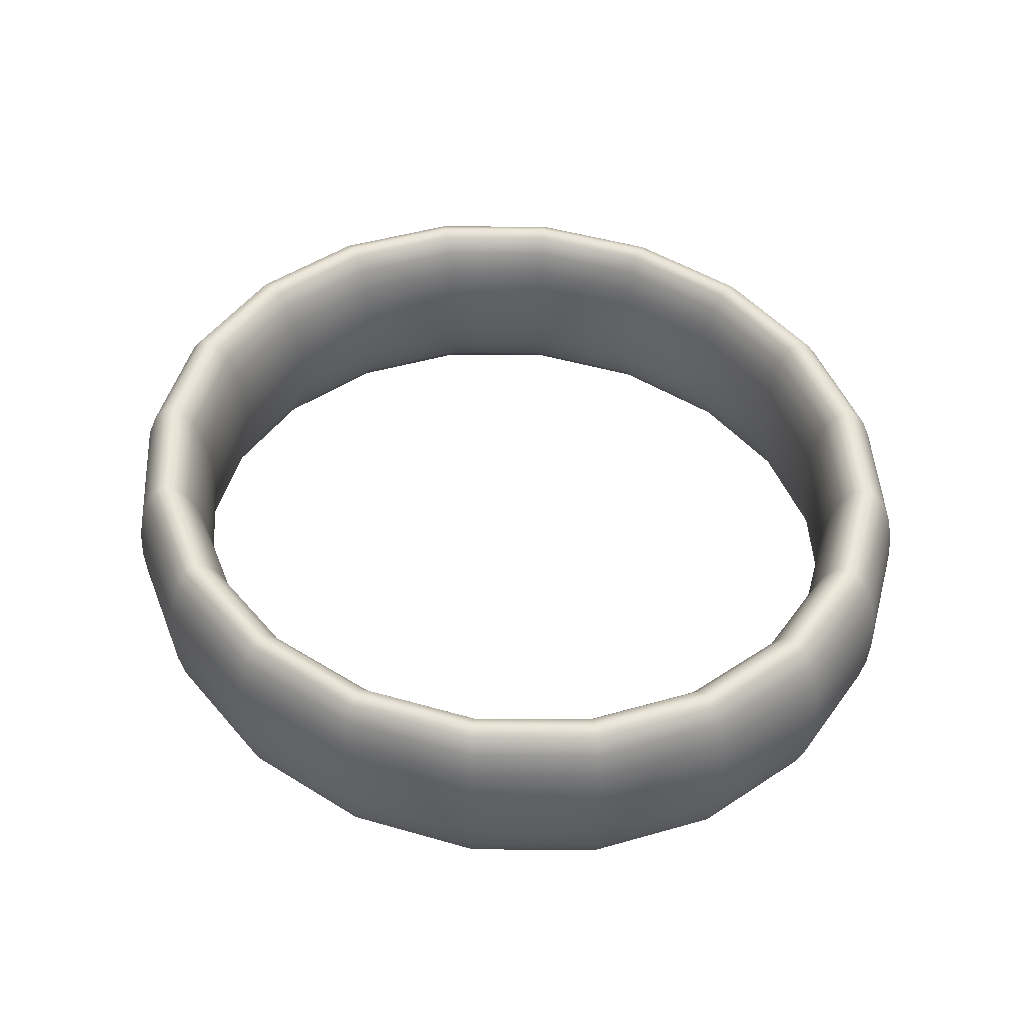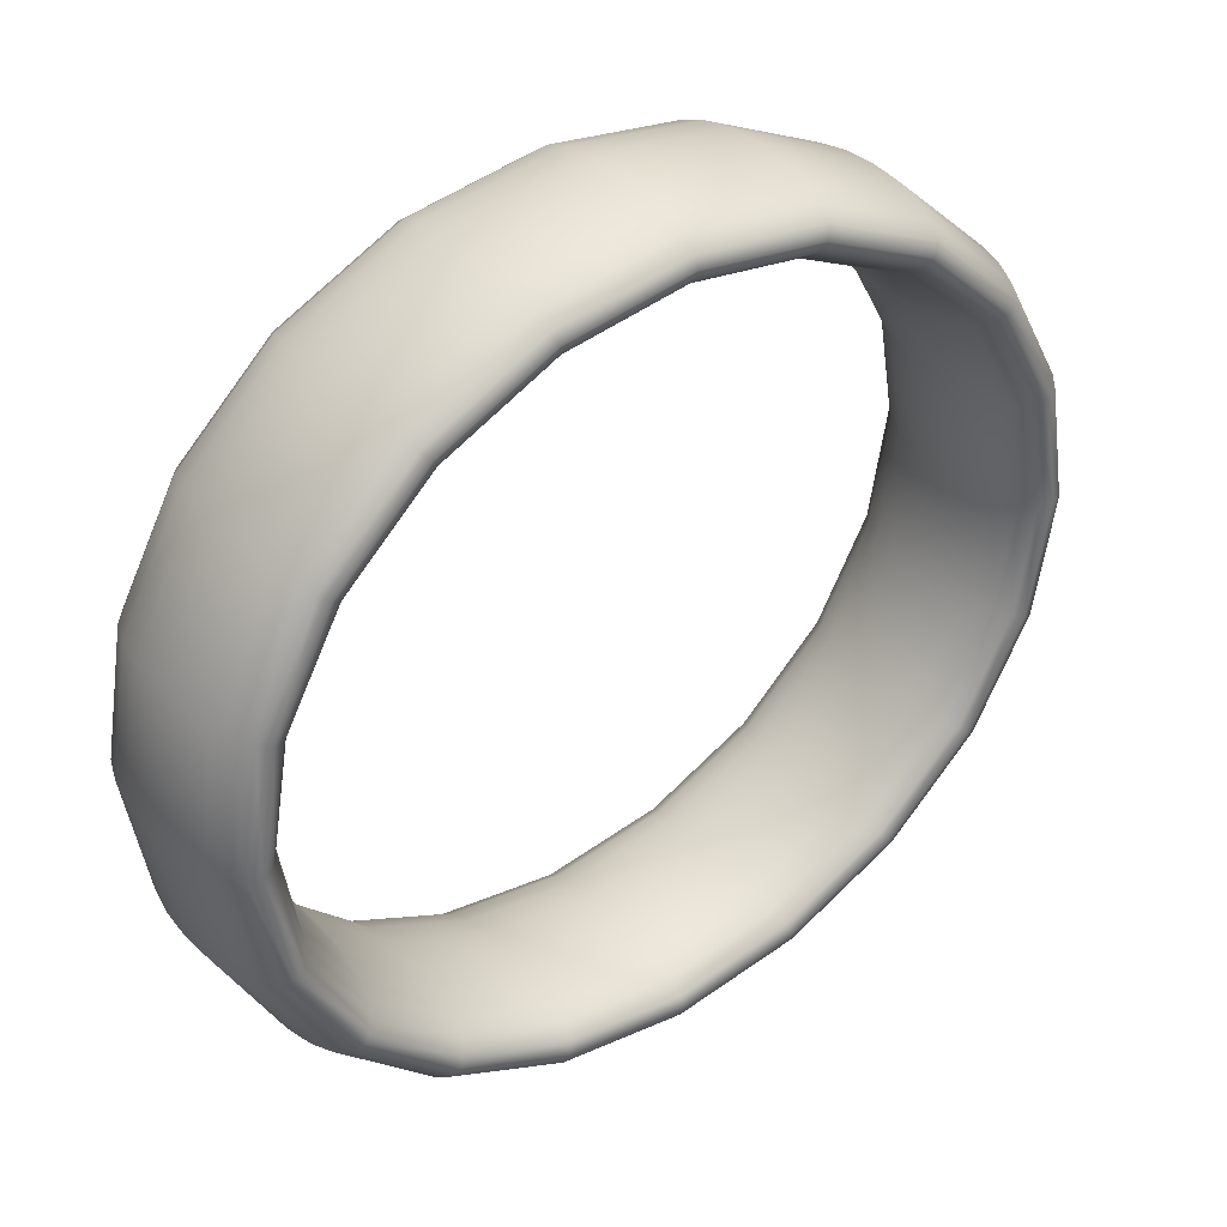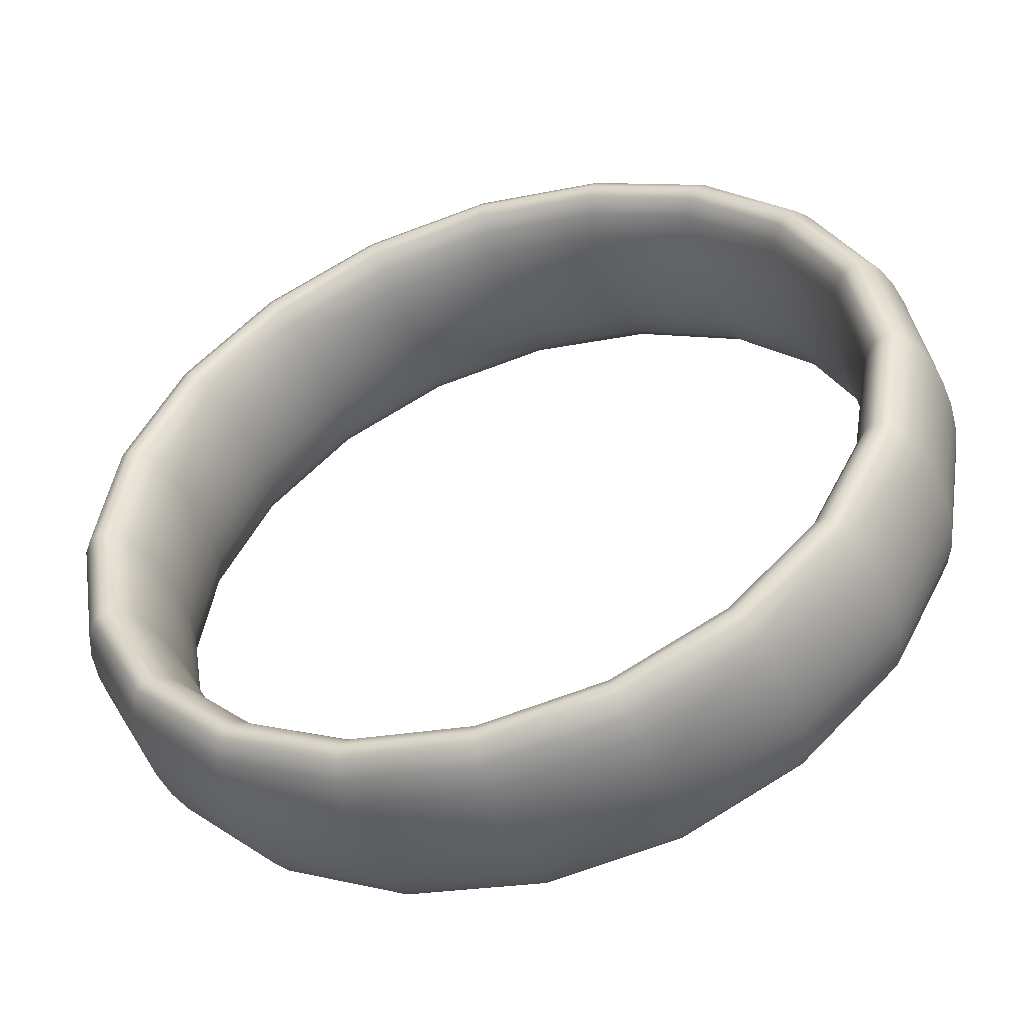
<metadata>
{"format":"obj","ext":"obj","renderer":"f3d","projection":"perspective","resolution":1024,"background":"white","views":[{"elev":47.3,"azim":43.6,"up":"+Y"},{"elev":37.3,"azim":-36.8,"up":"+Z"},{"elev":-46.6,"azim":-161.4,"up":"+Z"}]}
</metadata>
<code>
g default
v 0.856 0.7831 -0.03266
v 0.7281 0.7831 -0.268
v 0.529 0.7831 -0.4548
v 0.2781 0.7831 -0.5747
v 0 0.7831 -0.6161
v -0.2781 0.7831 -0.5747
v -0.529 0.7831 -0.4548
v -0.7281 0.7831 -0.268
v -0.856 0.7831 -0.03266
v -0.9 0.7831 0.2283
v -0.856 0.7831 0.4892
v -0.7281 0.7831 0.7245
v -0.529 0.7831 0.9113
v -0.2781 0.7831 1.031
v -0 0.7831 1.073
v 0.2781 0.7831 1.031
v 0.529 0.7831 0.9113
v 0.7281 0.7831 0.7245
v 0.856 0.7831 0.4892
v 0.9 0.7831 0.2283
v 0.8606 0.8628 -0.03407
v 0.7321 0.8628 -0.2707
v 0.5319 0.8628 -0.4585
v 0.2796 0.8628 -0.5791
v 0 0.8628 -0.6207
v -0.2796 0.8628 -0.5791
v -0.5319 0.8628 -0.4585
v -0.7321 0.8628 -0.2707
v -0.8606 0.8628 -0.03407
v -0.9049 0.8628 0.2283
v -0.8606 0.8628 0.4906
v -0.7321 0.8628 0.7272
v -0.5319 0.8628 0.915
v -0.2796 0.8628 1.036
v -0 0.8628 1.077
v 0.2796 0.8628 1.036
v 0.5319 0.8628 0.915
v 0.7321 0.8628 0.7272
v 0.8606 0.8628 0.4906
v 0.9049 0.8628 0.2283
v 0.8741 0.9347 -0.03819
v 0.7436 0.9347 -0.2786
v 0.5402 0.9347 -0.4693
v 0.284 0.9347 -0.5918
v 0 0.9347 -0.634
v -0.284 0.9347 -0.5918
v -0.5402 0.9347 -0.4693
v -0.7436 0.9347 -0.2786
v -0.8741 0.9347 -0.03819
v -0.9191 0.9347 0.2283
v -0.8741 0.9347 0.4947
v -0.7436 0.9347 0.7351
v -0.5402 0.9347 0.9258
v -0.284 0.9347 1.048
v -0 0.9347 1.09
v 0.284 0.9347 1.048
v 0.5402 0.9347 0.9258
v 0.7436 0.9347 0.7351
v 0.8741 0.9347 0.4947
v 0.9191 0.9347 0.2283
v 0.8952 0.9918 -0.0446
v 0.7615 0.9918 -0.2908
v 0.5532 0.9918 -0.4861
v 0.2909 0.9918 -0.6115
v 0 0.9918 -0.6547
v -0.2909 0.9918 -0.6115
v -0.5532 0.9918 -0.4861
v -0.7615 0.9918 -0.2908
v -0.8952 0.9918 -0.0446
v -0.9412 0.9918 0.2283
v -0.8952 0.9918 0.5011
v -0.7615 0.9918 0.7473
v -0.5532 0.9918 0.9426
v -0.2909 0.9918 1.068
v -0 0.9918 1.111
v 0.2909 0.9918 1.068
v 0.5532 0.9918 0.9426
v 0.7615 0.9918 0.7473
v 0.8952 0.9918 0.5011
v 0.9412 0.9918 0.2283
v 0.9217 1.028 -0.05269
v 0.784 1.028 -0.3061
v 0.5696 1.028 -0.5073
v 0.2995 1.028 -0.6364
v 0 1.028 -0.6809
v -0.2995 1.028 -0.6364
v -0.5696 1.028 -0.5073
v -0.784 1.028 -0.3061
v -0.9217 1.028 -0.05269
v -0.9691 1.028 0.2283
v -0.9217 1.028 0.5092
v -0.784 1.028 0.7626
v -0.5696 1.028 0.9638
v -0.2995 1.028 1.093
v -0 1.028 1.137
v 0.2995 1.028 1.093
v 0.5696 1.028 0.9638
v 0.784 1.028 0.7626
v 0.9217 1.028 0.5092
v 0.9691 1.028 0.2283
v 0.9511 1.041 -0.06164
v 0.809 1.041 -0.3232
v 0.5878 1.041 -0.5307
v 0.309 1.041 -0.664
v 0 1.041 -0.7099
v -0.309 1.041 -0.664
v -0.5878 1.041 -0.5307
v -0.809 1.041 -0.3232
v -0.9511 1.041 -0.06164
v -1 1.041 0.2283
v -0.9511 1.041 0.5181
v -0.809 1.041 0.7797
v -0.5878 1.041 0.9872
v -0.309 1.041 1.12
v -0 1.041 1.166
v 0.309 1.041 1.12
v 0.5878 1.041 0.9872
v 0.809 1.041 0.7797
v 0.9511 1.041 0.5181
v 1 1.041 0.2283
v 0.9804 1.028 -0.0706
v 0.834 1.028 -0.3402
v 0.6059 1.028 -0.5542
v 0.3186 1.028 -0.6915
v 0 1.028 -0.7389
v -0.3186 1.028 -0.6915
v -0.6059 1.028 -0.5542
v -0.834 1.028 -0.3402
v -0.9804 1.028 -0.0706
v -1.031 1.028 0.2283
v -0.9804 1.028 0.5271
v -0.834 1.028 0.7967
v -0.6059 1.028 1.011
v -0.3186 1.028 1.148
v -0 1.028 1.195
v 0.3186 1.028 1.148
v 0.6059 1.028 1.011
v 0.834 1.028 0.7967
v 0.9804 1.028 0.5271
v 1.031 1.028 0.2283
v 1.007 0.9918 -0.07868
v 0.8566 0.9918 -0.3556
v 0.6223 0.9918 -0.5753
v 0.3272 0.9918 -0.7164
v 0 0.9918 -0.765
v -0.3272 0.9918 -0.7164
v -0.6223 0.9918 -0.5753
v -0.8566 0.9918 -0.3556
v -1.007 0.9918 -0.07868
v -1.059 0.9918 0.2283
v -1.007 0.9918 0.5352
v -0.8566 0.9918 0.8121
v -0.6223 0.9918 1.032
v -0.3272 0.9918 1.173
v -0 0.9918 1.222
v 0.3272 0.9918 1.173
v 0.6223 0.9918 1.032
v 0.8566 0.9918 0.8121
v 1.007 0.9918 0.5352
v 1.059 0.9918 0.2283
v 1.028 0.9347 -0.0851
v 0.8745 0.9347 -0.3678
v 0.6353 0.9347 -0.5921
v 0.334 0.9347 -0.7361
v 0 0.9347 -0.7858
v -0.334 0.9347 -0.7361
v -0.6353 0.9347 -0.5921
v -0.8745 0.9347 -0.3678
v -1.028 0.9347 -0.0851
v -1.081 0.9347 0.2283
v -1.028 0.9347 0.5416
v -0.8745 0.9347 0.8243
v -0.6353 0.9347 1.049
v -0.334 0.9347 1.193
v -0 0.9347 1.242
v 0.334 0.9347 1.193
v 0.6353 0.9347 1.049
v 0.8745 0.9347 0.8243
v 1.028 0.9347 0.5416
v 1.081 0.9347 0.2283
v 1.042 0.8628 -0.08922
v 0.886 0.8628 -0.3756
v 0.6437 0.8628 -0.6029
v 0.3384 0.8628 -0.7488
v 0 0.8628 -0.7991
v -0.3384 0.8628 -0.7488
v -0.6437 0.8628 -0.6029
v -0.886 0.8628 -0.3756
v -1.042 0.8628 -0.08922
v -1.095 0.8628 0.2283
v -1.042 0.8628 0.5457
v -0.886 0.8628 0.8321
v -0.6437 0.8628 1.059
v -0.3384 0.8628 1.205
v -0 0.8628 1.256
v 0.3384 0.8628 1.205
v 0.6437 0.8628 1.059
v 0.886 0.8628 0.8321
v 1.042 0.8628 0.5457
v 1.095 0.8628 0.2283
v 1.046 0.7831 -0.09063
v 0.8899 0.7831 -0.3783
v 0.6466 0.7831 -0.6066
v 0.3399 0.7831 -0.7532
v 0 0.7831 -0.8037
v -0.3399 0.7831 -0.7532
v -0.6466 0.7831 -0.6066
v -0.8899 0.7831 -0.3783
v -1.046 0.7831 -0.09063
v -1.1 0.7831 0.2283
v -1.046 0.7831 0.5471
v -0.8899 0.7831 0.8348
v -0.6466 0.7831 1.063
v -0.3399 0.7831 1.21
v -0 0.7831 1.26
v 0.3399 0.7831 1.21
v 0.6466 0.7831 1.063
v 0.8899 0.7831 0.8348
v 1.046 0.7831 0.5471
v 1.1 0.7831 0.2283
v 1.042 0.7034 -0.08922
v 0.886 0.7034 -0.3756
v 0.6437 0.7034 -0.6029
v 0.3384 0.7034 -0.7488
v 0 0.7034 -0.7991
v -0.3384 0.7034 -0.7488
v -0.6437 0.7034 -0.6029
v -0.886 0.7034 -0.3756
v -1.042 0.7034 -0.08922
v -1.095 0.7034 0.2283
v -1.042 0.7034 0.5457
v -0.886 0.7034 0.8321
v -0.6437 0.7034 1.059
v -0.3384 0.7034 1.205
v -0 0.7034 1.256
v 0.3384 0.7034 1.205
v 0.6437 0.7034 1.059
v 0.886 0.7034 0.8321
v 1.042 0.7034 0.5457
v 1.095 0.7034 0.2283
v 1.028 0.6316 -0.0851
v 0.8745 0.6316 -0.3678
v 0.6353 0.6316 -0.5921
v 0.334 0.6316 -0.7361
v 0 0.6316 -0.7858
v -0.334 0.6316 -0.7361
v -0.6353 0.6316 -0.5921
v -0.8745 0.6316 -0.3678
v -1.028 0.6316 -0.0851
v -1.081 0.6316 0.2283
v -1.028 0.6316 0.5416
v -0.8745 0.6316 0.8243
v -0.6353 0.6316 1.049
v -0.334 0.6316 1.193
v -0 0.6316 1.242
v 0.334 0.6316 1.193
v 0.6353 0.6316 1.049
v 0.8745 0.6316 0.8243
v 1.028 0.6316 0.5416
v 1.081 0.6316 0.2283
v 1.007 0.5745 -0.07868
v 0.8566 0.5745 -0.3556
v 0.6223 0.5745 -0.5753
v 0.3272 0.5745 -0.7164
v 0 0.5745 -0.765
v -0.3272 0.5745 -0.7164
v -0.6223 0.5745 -0.5753
v -0.8566 0.5745 -0.3556
v -1.007 0.5745 -0.07868
v -1.059 0.5745 0.2283
v -1.007 0.5745 0.5352
v -0.8566 0.5745 0.8121
v -0.6223 0.5745 1.032
v -0.3272 0.5745 1.173
v -0 0.5745 1.222
v 0.3272 0.5745 1.173
v 0.6223 0.5745 1.032
v 0.8566 0.5745 0.8121
v 1.007 0.5745 0.5352
v 1.059 0.5745 0.2283
v 0.9804 0.5379 -0.0706
v 0.834 0.5379 -0.3402
v 0.6059 0.5379 -0.5542
v 0.3186 0.5379 -0.6915
v 0 0.5379 -0.7389
v -0.3186 0.5379 -0.6915
v -0.6059 0.5379 -0.5542
v -0.834 0.5379 -0.3402
v -0.9804 0.5379 -0.0706
v -1.031 0.5379 0.2283
v -0.9804 0.5379 0.5271
v -0.834 0.5379 0.7967
v -0.6059 0.5379 1.011
v -0.3186 0.5379 1.148
v -0 0.5379 1.195
v 0.3186 0.5379 1.148
v 0.6059 0.5379 1.011
v 0.834 0.5379 0.7967
v 0.9804 0.5379 0.5271
v 1.031 0.5379 0.2283
v 0.9511 0.5253 -0.06164
v 0.809 0.5253 -0.3232
v 0.5878 0.5253 -0.5307
v 0.309 0.5253 -0.664
v 0 0.5253 -0.7099
v -0.309 0.5253 -0.664
v -0.5878 0.5253 -0.5307
v -0.809 0.5253 -0.3232
v -0.9511 0.5253 -0.06164
v -1 0.5253 0.2283
v -0.9511 0.5253 0.5181
v -0.809 0.5253 0.7797
v -0.5878 0.5253 0.9872
v -0.309 0.5253 1.12
v -0 0.5253 1.166
v 0.309 0.5253 1.12
v 0.5878 0.5253 0.9872
v 0.809 0.5253 0.7797
v 0.9511 0.5253 0.5181
v 1 0.5253 0.2283
v 0.9217 0.5379 -0.05269
v 0.784 0.5379 -0.3061
v 0.5696 0.5379 -0.5073
v 0.2995 0.5379 -0.6364
v 0 0.5379 -0.6809
v -0.2995 0.5379 -0.6364
v -0.5696 0.5379 -0.5073
v -0.784 0.5379 -0.3061
v -0.9217 0.5379 -0.05269
v -0.9691 0.5379 0.2283
v -0.9217 0.5379 0.5092
v -0.784 0.5379 0.7626
v -0.5696 0.5379 0.9638
v -0.2995 0.5379 1.093
v -0 0.5379 1.137
v 0.2995 0.5379 1.093
v 0.5696 0.5379 0.9638
v 0.784 0.5379 0.7626
v 0.9217 0.5379 0.5092
v 0.9691 0.5379 0.2283
v 0.8952 0.5745 -0.0446
v 0.7615 0.5745 -0.2908
v 0.5532 0.5745 -0.4861
v 0.2909 0.5745 -0.6115
v 0 0.5745 -0.6547
v -0.2909 0.5745 -0.6115
v -0.5532 0.5745 -0.4861
v -0.7615 0.5745 -0.2908
v -0.8952 0.5745 -0.0446
v -0.9412 0.5745 0.2283
v -0.8952 0.5745 0.5011
v -0.7615 0.5745 0.7473
v -0.5532 0.5745 0.9426
v -0.2909 0.5745 1.068
v -0 0.5745 1.111
v 0.2909 0.5745 1.068
v 0.5532 0.5745 0.9426
v 0.7615 0.5745 0.7473
v 0.8952 0.5745 0.5011
v 0.9412 0.5745 0.2283
v 0.8741 0.6316 -0.03819
v 0.7436 0.6316 -0.2786
v 0.5402 0.6316 -0.4693
v 0.284 0.6316 -0.5918
v 0 0.6316 -0.634
v -0.284 0.6316 -0.5918
v -0.5402 0.6316 -0.4693
v -0.7436 0.6316 -0.2786
v -0.8741 0.6316 -0.03819
v -0.9191 0.6316 0.2283
v -0.8741 0.6316 0.4947
v -0.7436 0.6316 0.7351
v -0.5402 0.6316 0.9258
v -0.284 0.6316 1.048
v -0 0.6316 1.09
v 0.284 0.6316 1.048
v 0.5402 0.6316 0.9258
v 0.7436 0.6316 0.7351
v 0.8741 0.6316 0.4947
v 0.9191 0.6316 0.2283
v 0.8606 0.7034 -0.03407
v 0.7321 0.7034 -0.2707
v 0.5319 0.7034 -0.4585
v 0.2796 0.7034 -0.5791
v 0 0.7034 -0.6207
v -0.2796 0.7034 -0.5791
v -0.5319 0.7034 -0.4585
v -0.7321 0.7034 -0.2707
v -0.8606 0.7034 -0.03407
v -0.9049 0.7034 0.2283
v -0.8606 0.7034 0.4906
v -0.7321 0.7034 0.7272
v -0.5319 0.7034 0.915
v -0.2796 0.7034 1.036
v -0 0.7034 1.077
v 0.2796 0.7034 1.036
v 0.5319 0.7034 0.915
v 0.7321 0.7034 0.7272
v 0.8606 0.7034 0.4906
v 0.9049 0.7034 0.2283
g superman:pTorus4
f 2 1 21 22
f 3 2 22 23
f 4 3 23 24
f 5 4 24 25
f 6 5 25 26
f 7 6 26 27
f 8 7 27 28
f 9 8 28 29
f 10 9 29 30
f 11 10 30 31
f 12 11 31 32
f 13 12 32 33
f 14 13 33 34
f 15 14 34 35
f 16 15 35 36
f 17 16 36 37
f 18 17 37 38
f 19 18 38 39
f 20 19 39 40
f 1 20 40 21
f 22 21 41 42
f 23 22 42 43
f 24 23 43 44
f 25 24 44 45
f 26 25 45 46
f 27 26 46 47
f 28 27 47 48
f 29 28 48 49
f 30 29 49 50
f 31 30 50 51
f 32 31 51 52
f 33 32 52 53
f 34 33 53 54
f 35 34 54 55
f 36 35 55 56
f 37 36 56 57
f 38 37 57 58
f 39 38 58 59
f 40 39 59 60
f 21 40 60 41
f 42 41 61 62
f 43 42 62 63
f 44 43 63 64
f 45 44 64 65
f 46 45 65 66
f 47 46 66 67
f 48 47 67 68
f 49 48 68 69
f 50 49 69 70
f 51 50 70 71
f 52 51 71 72
f 53 52 72 73
f 54 53 73 74
f 55 54 74 75
f 56 55 75 76
f 57 56 76 77
f 58 57 77 78
f 59 58 78 79
f 60 59 79 80
f 41 60 80 61
f 62 61 81 82
f 63 62 82 83
f 64 63 83 84
f 65 64 84 85
f 66 65 85 86
f 67 66 86 87
f 68 67 87 88
f 69 68 88 89
f 70 69 89 90
f 71 70 90 91
f 72 71 91 92
f 73 72 92 93
f 74 73 93 94
f 75 74 94 95
f 76 75 95 96
f 77 76 96 97
f 78 77 97 98
f 79 78 98 99
f 80 79 99 100
f 61 80 100 81
f 82 81 101 102
f 83 82 102 103
f 84 83 103 104
f 85 84 104 105
f 86 85 105 106
f 87 86 106 107
f 88 87 107 108
f 89 88 108 109
f 90 89 109 110
f 91 90 110 111
f 92 91 111 112
f 93 92 112 113
f 94 93 113 114
f 95 94 114 115
f 96 95 115 116
f 97 96 116 117
f 98 97 117 118
f 99 98 118 119
f 100 99 119 120
f 81 100 120 101
f 102 101 121 122
f 103 102 122 123
f 104 103 123 124
f 105 104 124 125
f 106 105 125 126
f 107 106 126 127
f 108 107 127 128
f 109 108 128 129
f 110 109 129 130
f 111 110 130 131
f 112 111 131 132
f 113 112 132 133
f 114 113 133 134
f 115 114 134 135
f 116 115 135 136
f 117 116 136 137
f 118 117 137 138
f 119 118 138 139
f 120 119 139 140
f 101 120 140 121
f 122 121 141 142
f 123 122 142 143
f 124 123 143 144
f 125 124 144 145
f 126 125 145 146
f 127 126 146 147
f 128 127 147 148
f 129 128 148 149
f 130 129 149 150
f 131 130 150 151
f 132 131 151 152
f 133 132 152 153
f 134 133 153 154
f 135 134 154 155
f 136 135 155 156
f 137 136 156 157
f 138 137 157 158
f 139 138 158 159
f 140 139 159 160
f 121 140 160 141
f 142 141 161 162
f 143 142 162 163
f 144 143 163 164
f 145 144 164 165
f 146 145 165 166
f 147 146 166 167
f 148 147 167 168
f 149 148 168 169
f 150 149 169 170
f 151 150 170 171
f 152 151 171 172
f 153 152 172 173
f 154 153 173 174
f 155 154 174 175
f 156 155 175 176
f 157 156 176 177
f 158 157 177 178
f 159 158 178 179
f 160 159 179 180
f 141 160 180 161
f 162 161 181 182
f 163 162 182 183
f 164 163 183 184
f 165 164 184 185
f 166 165 185 186
f 167 166 186 187
f 168 167 187 188
f 169 168 188 189
f 170 169 189 190
f 171 170 190 191
f 172 171 191 192
f 173 172 192 193
f 174 173 193 194
f 175 174 194 195
f 176 175 195 196
f 177 176 196 197
f 178 177 197 198
f 179 178 198 199
f 180 179 199 200
f 161 180 200 181
f 182 181 201 202
f 183 182 202 203
f 184 183 203 204
f 185 184 204 205
f 186 185 205 206
f 187 186 206 207
f 188 187 207 208
f 189 188 208 209
f 190 189 209 210
f 191 190 210 211
f 192 191 211 212
f 193 192 212 213
f 194 193 213 214
f 195 194 214 215
f 196 195 215 216
f 197 196 216 217
f 198 197 217 218
f 199 198 218 219
f 200 199 219 220
f 181 200 220 201
f 202 201 221 222
f 203 202 222 223
f 204 203 223 224
f 205 204 224 225
f 206 205 225 226
f 207 206 226 227
f 208 207 227 228
f 209 208 228 229
f 210 209 229 230
f 211 210 230 231
f 212 211 231 232
f 213 212 232 233
f 214 213 233 234
f 215 214 234 235
f 216 215 235 236
f 217 216 236 237
f 218 217 237 238
f 219 218 238 239
f 220 219 239 240
f 201 220 240 221
f 222 221 241 242
f 223 222 242 243
f 224 223 243 244
f 225 224 244 245
f 226 225 245 246
f 227 226 246 247
f 228 227 247 248
f 229 228 248 249
f 230 229 249 250
f 231 230 250 251
f 232 231 251 252
f 233 232 252 253
f 234 233 253 254
f 235 234 254 255
f 236 235 255 256
f 237 236 256 257
f 238 237 257 258
f 239 238 258 259
f 240 239 259 260
f 221 240 260 241
f 242 241 261 262
f 243 242 262 263
f 244 243 263 264
f 245 244 264 265
f 246 245 265 266
f 247 246 266 267
f 248 247 267 268
f 249 248 268 269
f 250 249 269 270
f 251 250 270 271
f 252 251 271 272
f 253 252 272 273
f 254 253 273 274
f 255 254 274 275
f 256 255 275 276
f 257 256 276 277
f 258 257 277 278
f 259 258 278 279
f 260 259 279 280
f 241 260 280 261
f 262 261 281 282
f 263 262 282 283
f 264 263 283 284
f 265 264 284 285
f 266 265 285 286
f 267 266 286 287
f 268 267 287 288
f 269 268 288 289
f 270 269 289 290
f 271 270 290 291
f 272 271 291 292
f 273 272 292 293
f 274 273 293 294
f 275 274 294 295
f 276 275 295 296
f 277 276 296 297
f 278 277 297 298
f 279 278 298 299
f 280 279 299 300
f 261 280 300 281
f 282 281 301 302
f 283 282 302 303
f 284 283 303 304
f 285 284 304 305
f 286 285 305 306
f 287 286 306 307
f 288 287 307 308
f 289 288 308 309
f 290 289 309 310
f 291 290 310 311
f 292 291 311 312
f 293 292 312 313
f 294 293 313 314
f 295 294 314 315
f 296 295 315 316
f 297 296 316 317
f 298 297 317 318
f 299 298 318 319
f 300 299 319 320
f 281 300 320 301
f 302 301 321 322
f 303 302 322 323
f 304 303 323 324
f 305 304 324 325
f 306 305 325 326
f 307 306 326 327
f 308 307 327 328
f 309 308 328 329
f 310 309 329 330
f 311 310 330 331
f 312 311 331 332
f 313 312 332 333
f 314 313 333 334
f 315 314 334 335
f 316 315 335 336
f 317 316 336 337
f 318 317 337 338
f 319 318 338 339
f 320 319 339 340
f 301 320 340 321
f 322 321 341 342
f 323 322 342 343
f 324 323 343 344
f 325 324 344 345
f 326 325 345 346
f 327 326 346 347
f 328 327 347 348
f 329 328 348 349
f 330 329 349 350
f 331 330 350 351
f 332 331 351 352
f 333 332 352 353
f 334 333 353 354
f 335 334 354 355
f 336 335 355 356
f 337 336 356 357
f 338 337 357 358
f 339 338 358 359
f 340 339 359 360
f 321 340 360 341
f 342 341 361 362
f 343 342 362 363
f 344 343 363 364
f 345 344 364 365
f 346 345 365 366
f 347 346 366 367
f 348 347 367 368
f 349 348 368 369
f 350 349 369 370
f 351 350 370 371
f 352 351 371 372
f 353 352 372 373
f 354 353 373 374
f 355 354 374 375
f 356 355 375 376
f 357 356 376 377
f 358 357 377 378
f 359 358 378 379
f 360 359 379 380
f 341 360 380 361
f 362 361 381 382
f 363 362 382 383
f 364 363 383 384
f 365 364 384 385
f 366 365 385 386
f 367 366 386 387
f 368 367 387 388
f 369 368 388 389
f 370 369 389 390
f 371 370 390 391
f 372 371 391 392
f 373 372 392 393
f 374 373 393 394
f 375 374 394 395
f 376 375 395 396
f 377 376 396 397
f 378 377 397 398
f 379 378 398 399
f 380 379 399 400
f 361 380 400 381
f 382 381 1 2
f 383 382 2 3
f 384 383 3 4
f 385 384 4 5
f 386 385 5 6
f 387 386 6 7
f 388 387 7 8
f 389 388 8 9
f 390 389 9 10
f 391 390 10 11
f 392 391 11 12
f 393 392 12 13
f 394 393 13 14
f 395 394 14 15
f 396 395 15 16
f 397 396 16 17
f 398 397 17 18
f 399 398 18 19
f 400 399 19 20
f 381 400 20 1

</code>
